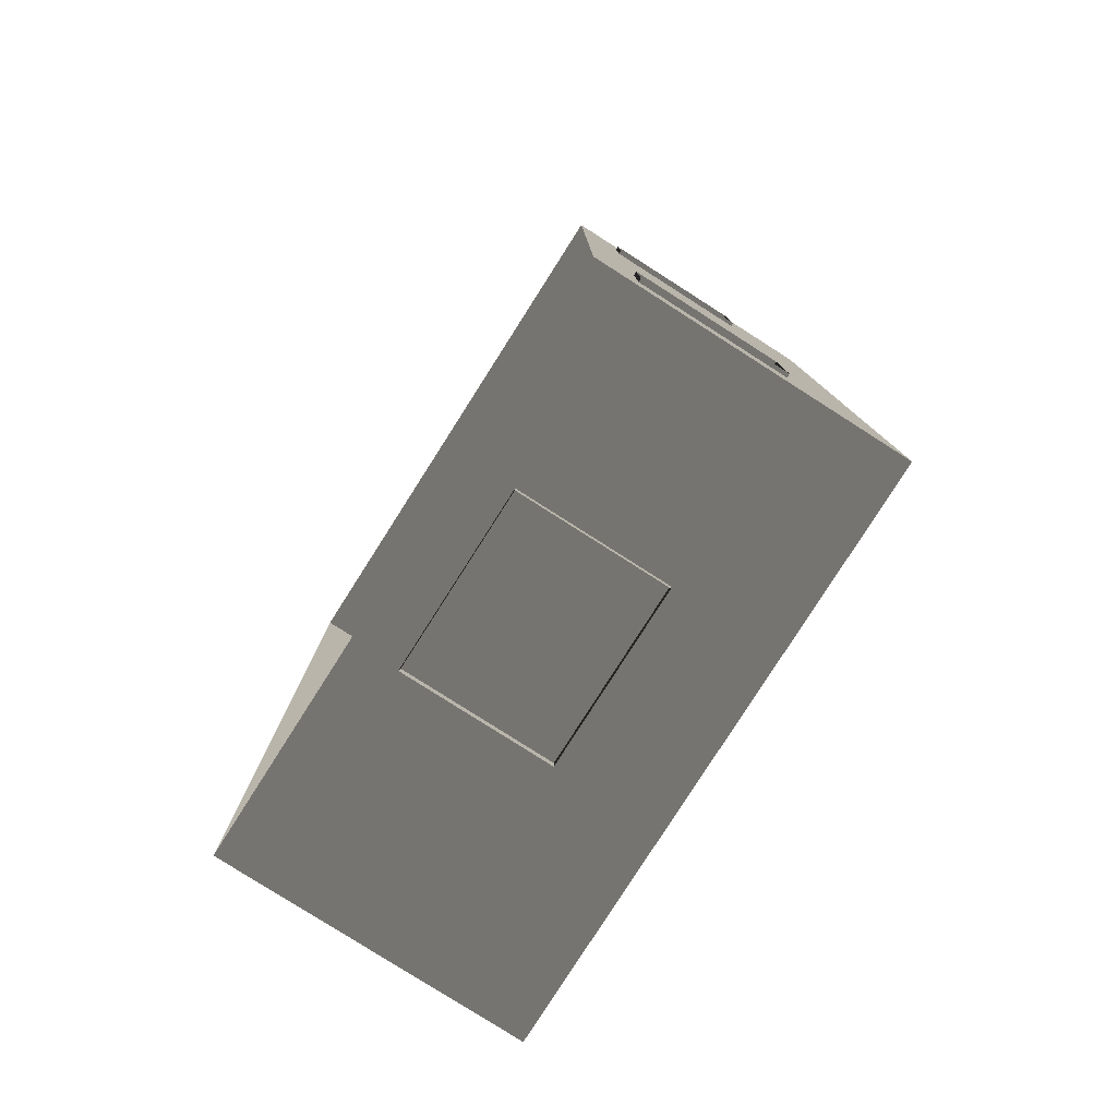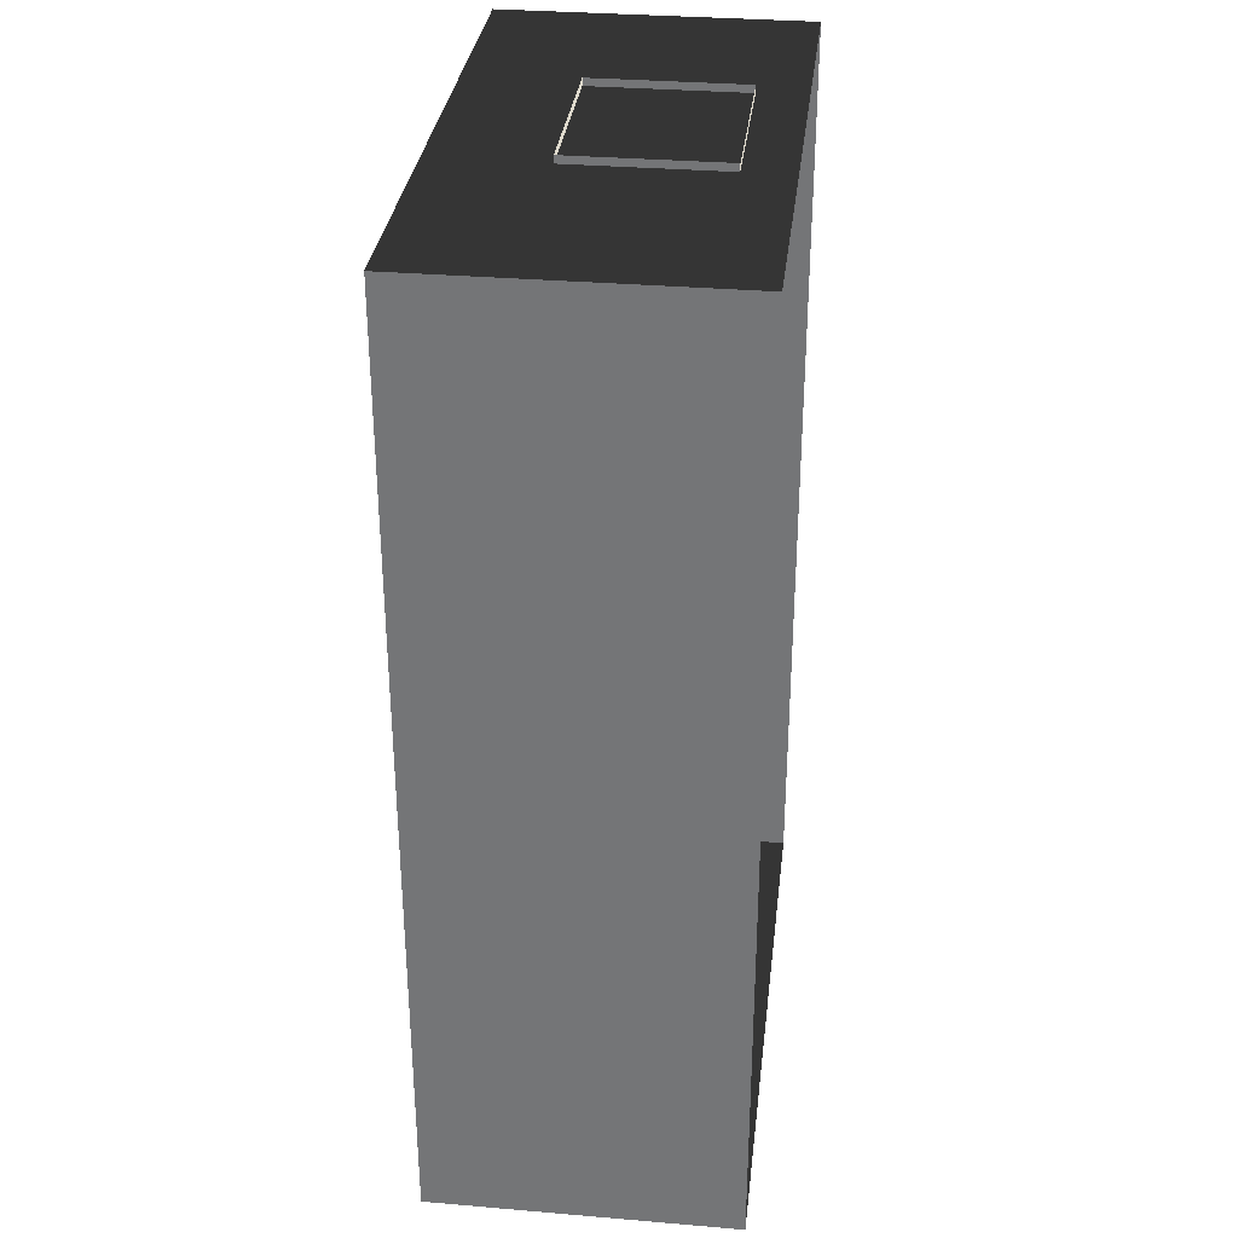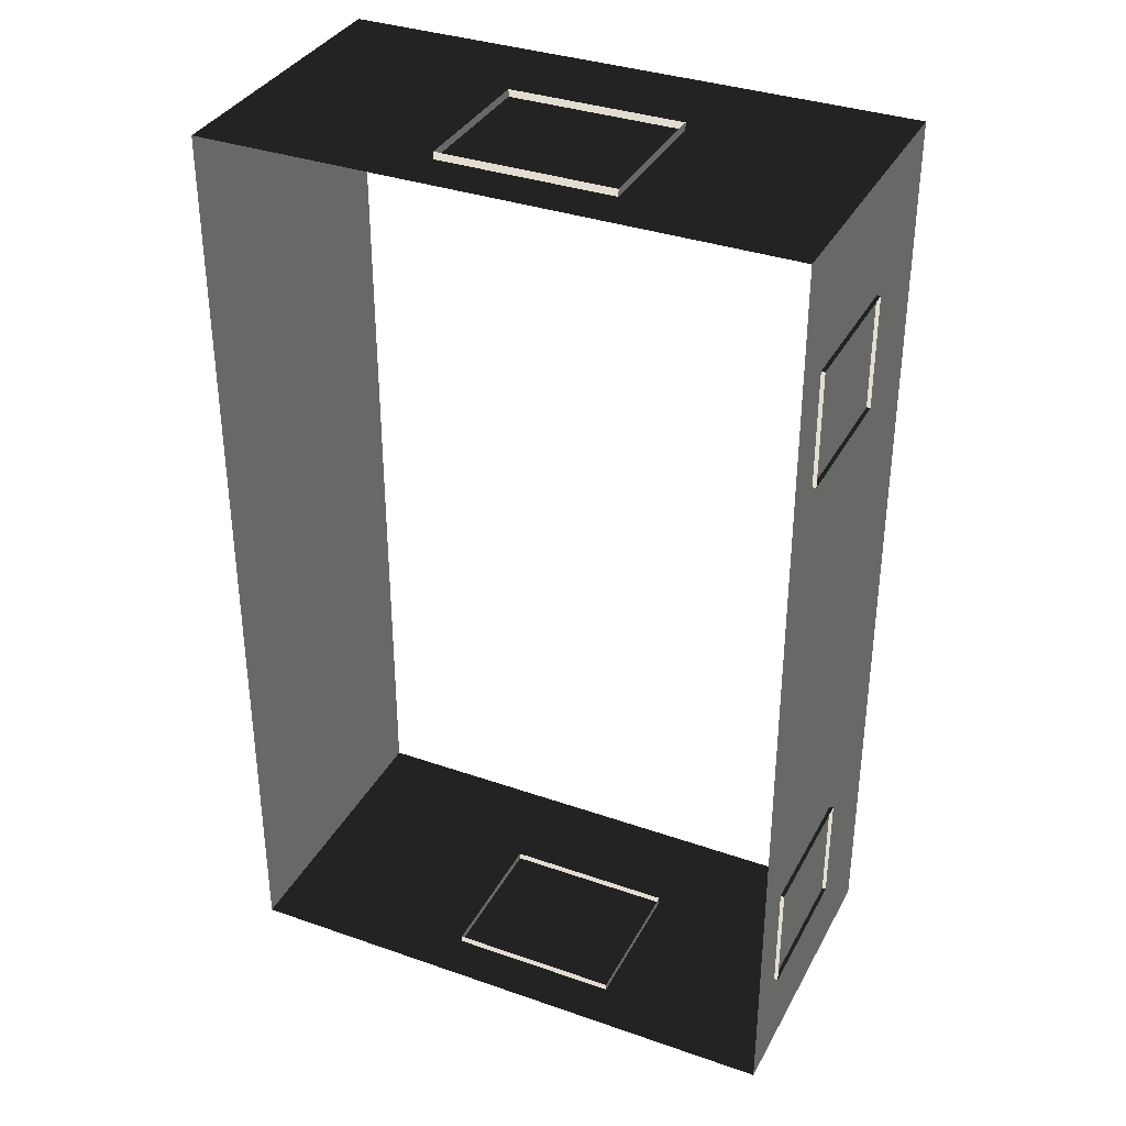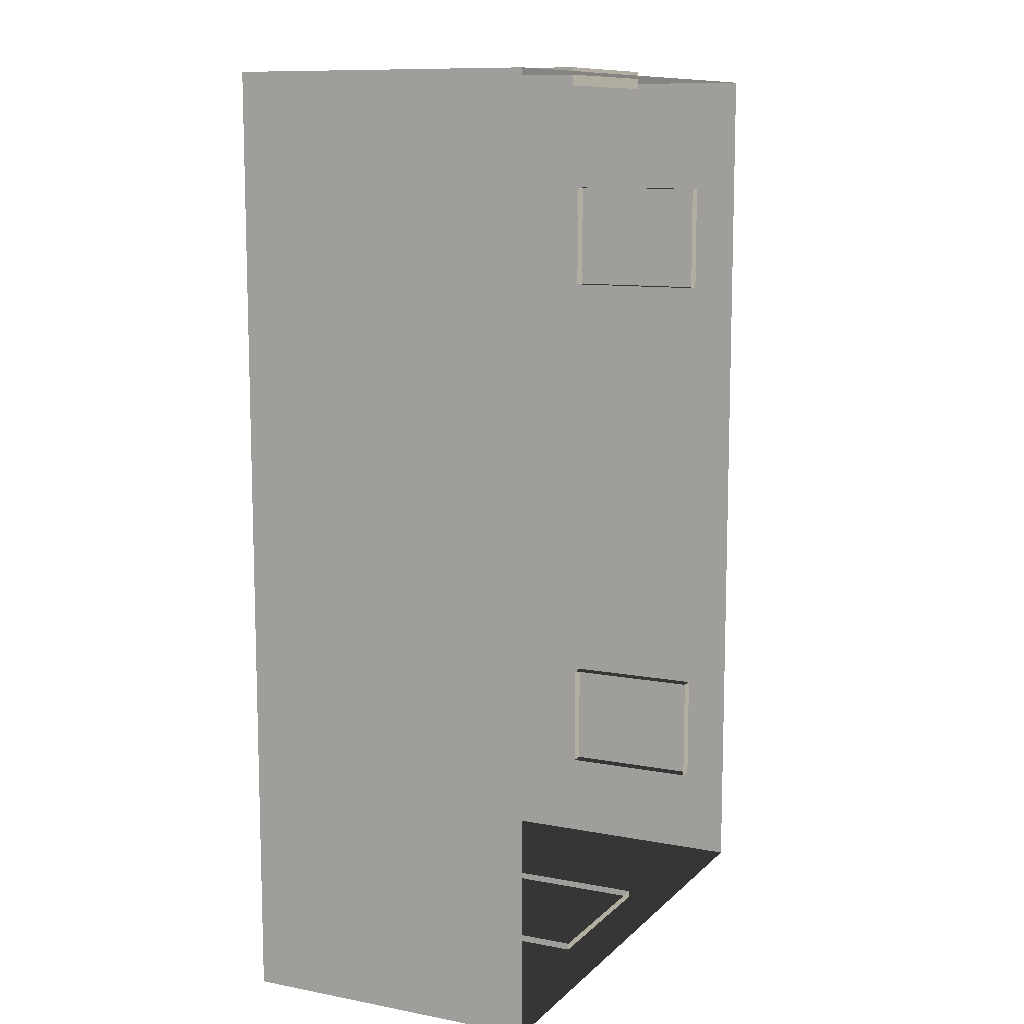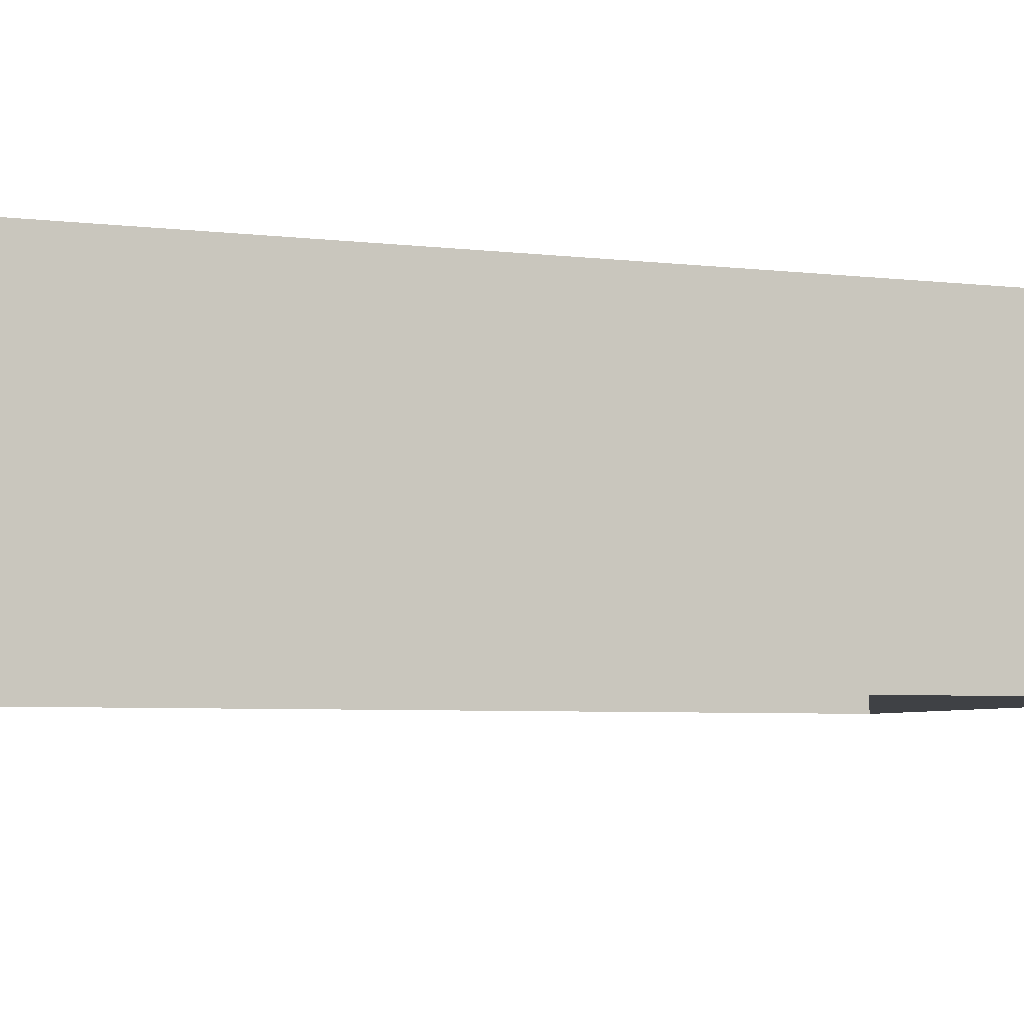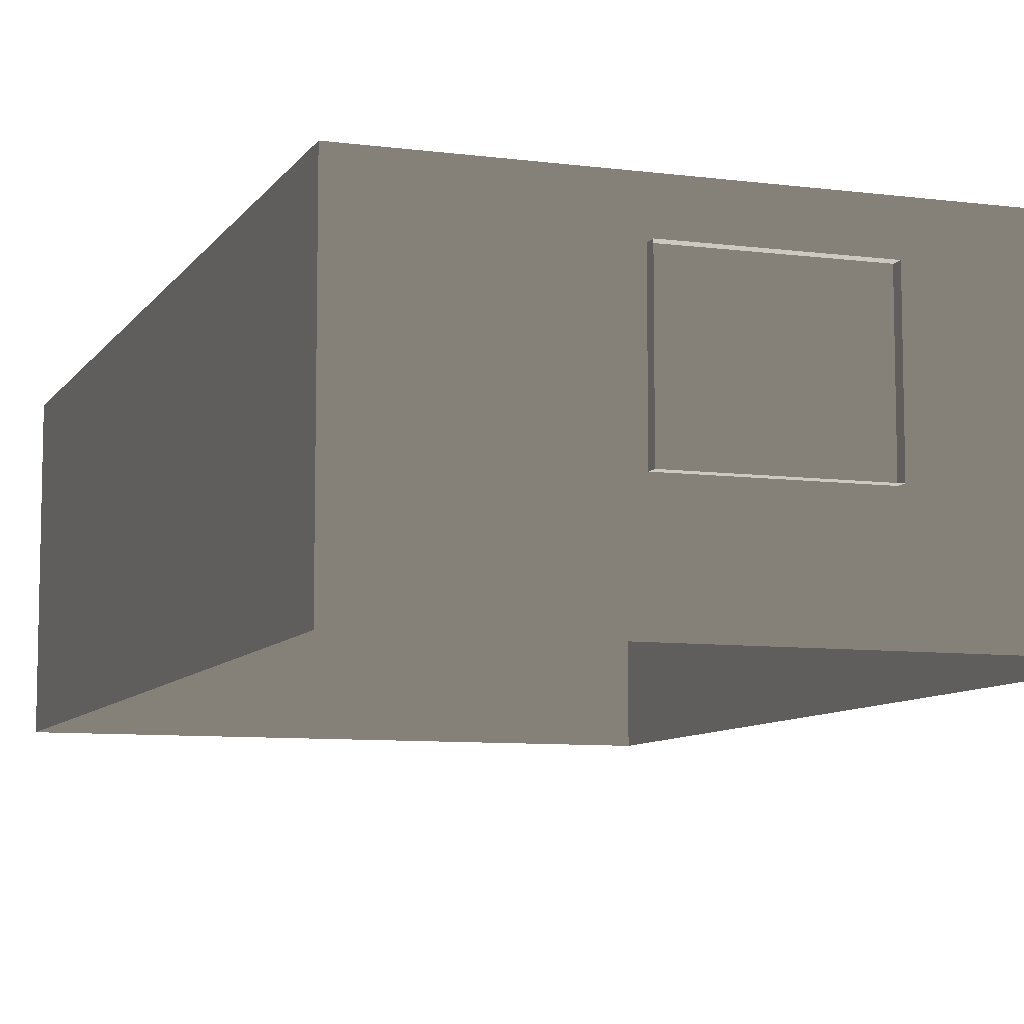
<metadata>
{"format":"obj","ext":"obj","renderer":"f3d","projection":"perspective","resolution":1024,"background":"white","views":[{"elev":-79.9,"azim":57.5,"up":"+Y"},{"elev":32.6,"azim":-83.3,"up":"+Y"},{"elev":35.2,"azim":24.9,"up":"+Y"},{"elev":10.5,"azim":-64.3,"up":"+Y"},{"elev":-5.3,"azim":-110.6,"up":"+Z"},{"elev":-8.4,"azim":-19.5,"up":"+Z"}]}
</metadata>
<code>
v -6.802 -2.047 0.4622
v -6.802 -2.047 -2.561
v -6.802 7.374 -2.561
v -6.802 7.374 0.4622
v -6.802 7.374 0.4622
v -6.802 7.374 -2.561
v -0.9954 7.374 -2.561
v -0.9954 7.374 0.4622
v -0.9954 7.374 0.4622
v -0.9954 7.374 -2.561
v -0.9954 -2.047 -2.561
v -0.9954 -2.047 0.4622
v -0.9954 -2.047 0.4622
v -0.9954 -2.047 -2.561
v -6.802 -2.047 -2.561
v -6.802 -2.047 0.4622
v -0.957 0.1001 -0.001043
v -0.957 -1.066 -0.001043
v -1.138 -1.066 -0.001043
v -1.138 0.1001 -0.001043
v -0.957 -1.066 -0.001043
v -0.957 -1.066 -1.482
v -1.138 -1.066 -1.482
v -1.138 -1.066 -0.001043
v -0.957 0.1001 -1.482
v -0.957 0.1001 -0.001043
v -1.138 0.1001 -0.001043
v -1.138 0.1001 -1.482
v -0.957 -1.066 -1.482
v -0.957 0.1001 -1.482
v -1.138 0.1001 -1.482
v -1.138 -1.066 -1.482
v -0.957 6.148 -0.001043
v -0.957 4.981 -0.001043
v -1.138 4.981 -0.001043
v -1.138 6.148 -0.001043
v -0.957 4.981 -0.001043
v -0.957 4.981 -1.482
v -1.138 4.981 -1.482
v -1.138 4.981 -0.001043
v -0.957 6.148 -1.482
v -0.957 6.148 -0.001043
v -1.138 6.148 -0.001043
v -1.138 6.148 -1.482
v -0.957 4.981 -1.482
v -0.957 6.148 -1.482
v -1.138 6.148 -1.482
v -1.138 4.981 -1.482
v -4.046 -2.159 -0.001043
v -4.629 -2.159 -0.001043
v -4.629 -1.978 -0.001043
v -4.046 -1.978 -0.001043
v -3.463 -2.159 -0.001043
v -3.463 -1.978 -0.001043
v -4.629 -2.159 -0.001043
v -4.629 -2.159 -1.482
v -4.629 -1.978 -1.482
v -4.629 -1.978 -0.001043
v -4.046 -2.159 -1.482
v -3.463 -2.159 -1.482
v -3.463 -1.978 -1.482
v -4.046 -1.978 -1.482
v -4.629 -2.159 -1.482
v -4.629 -1.978 -1.482
v -2.88 -2.159 -1.482
v -2.88 -2.159 -0.001043
v -2.88 -1.978 -0.001043
v -2.88 -1.978 -1.482
v -3.463 -2.159 -1.482
v -2.88 -2.159 -1.482
v -2.88 -1.978 -1.482
v -3.463 -1.978 -1.482
v -2.88 -2.159 -0.001043
v -3.463 -2.159 -0.001043
v -3.463 -1.978 -0.001043
v -2.88 -1.978 -0.001043
v -3.463 7.447 -0.001043
v -2.88 7.447 -0.001043
v -2.88 7.266 -0.001043
v -3.463 7.266 -0.001043
v -4.046 7.447 -0.001043
v -4.046 7.266 -0.001043
v -2.88 7.447 -0.001043
v -2.88 7.447 -1.482
v -2.88 7.266 -1.482
v -2.88 7.266 -0.001043
v -3.463 7.447 -1.482
v -4.046 7.447 -1.482
v -4.046 7.266 -1.482
v -3.463 7.266 -1.482
v -2.88 7.447 -1.482
v -2.88 7.266 -1.482
v -4.629 7.447 -1.482
v -4.629 7.447 -0.001043
v -4.629 7.266 -0.001043
v -4.629 7.266 -1.482
v -4.046 7.447 -1.482
v -4.629 7.447 -1.482
v -4.629 7.266 -1.482
v -4.046 7.266 -1.482
v -4.629 7.447 -0.001043
v -4.046 7.447 -0.001043
v -4.046 7.266 -0.001043
v -4.629 7.266 -0.001043
g Building.028_36317_227
f 1 3 2
f 1 4 3
f 5 7 6
f 5 8 7
f 9 11 10
f 9 12 11
f 13 15 14
f 13 16 15
f 17 19 18
f 17 20 19
f 21 23 22
f 21 24 23
f 25 27 26
f 25 28 27
f 29 31 30
f 29 32 31
f 33 35 34
f 33 36 35
f 37 39 38
f 37 40 39
f 41 43 42
f 41 44 43
f 45 47 46
f 45 48 47
f 49 51 50
f 49 52 51
f 53 52 49
f 53 54 52
f 55 57 56
f 55 58 57
f 59 61 60
f 59 62 61
f 63 62 59
f 63 64 62
f 65 67 66
f 65 68 67
f 69 71 70
f 69 72 71
f 73 75 74
f 73 76 75
f 77 79 78
f 77 80 79
f 81 80 77
f 81 82 80
f 83 85 84
f 83 86 85
f 87 89 88
f 87 90 89
f 91 90 87
f 91 92 90
f 93 95 94
f 93 96 95
f 97 99 98
f 97 100 99
f 101 103 102
f 101 104 103

</code>
